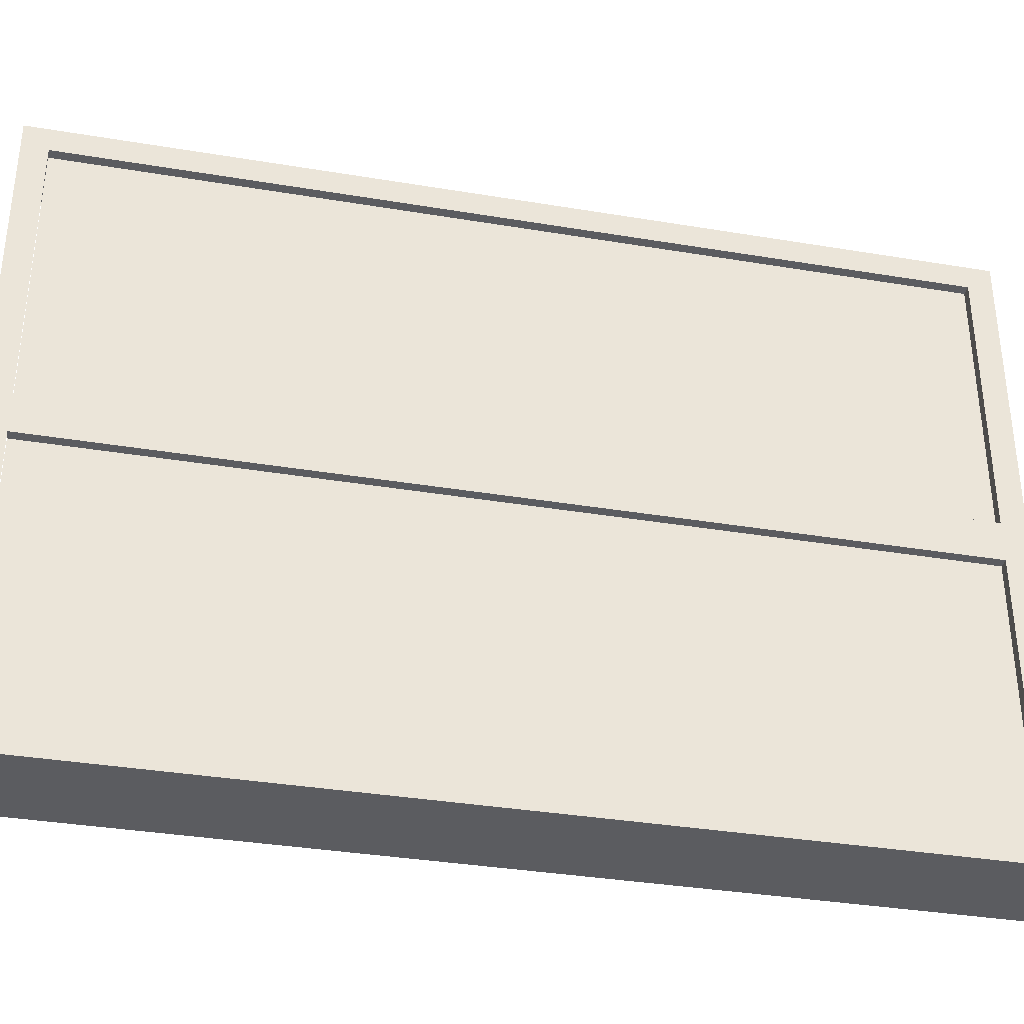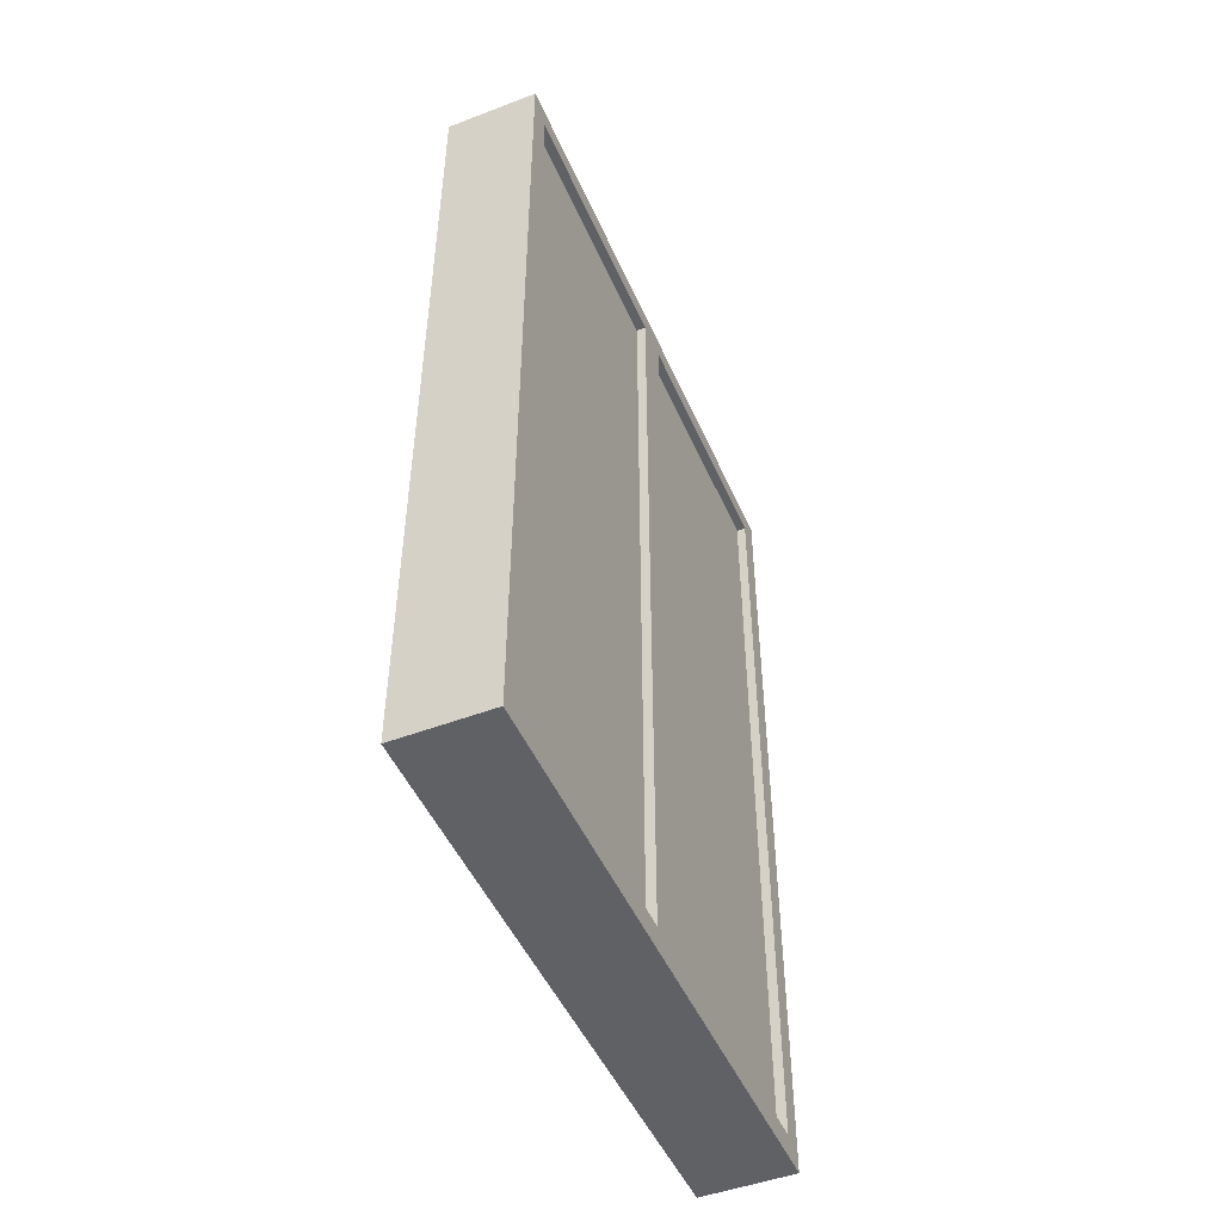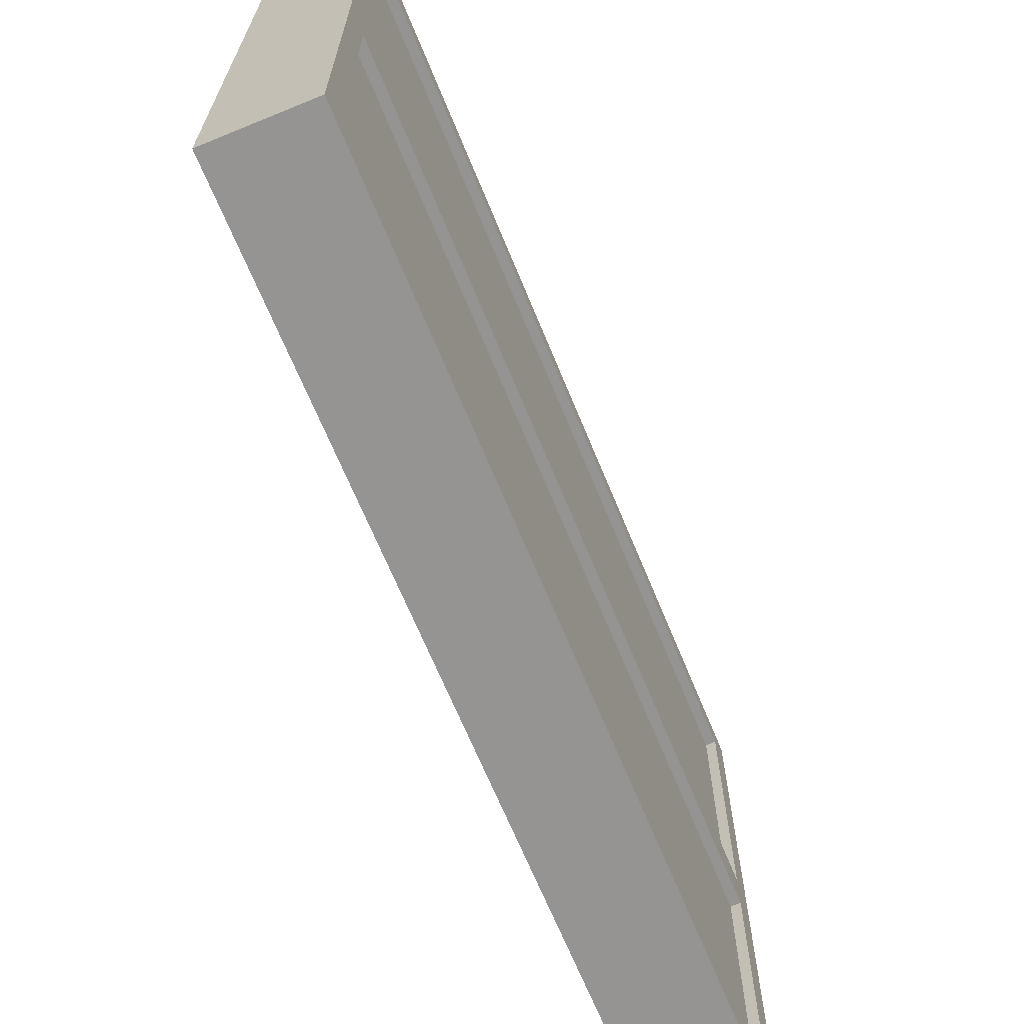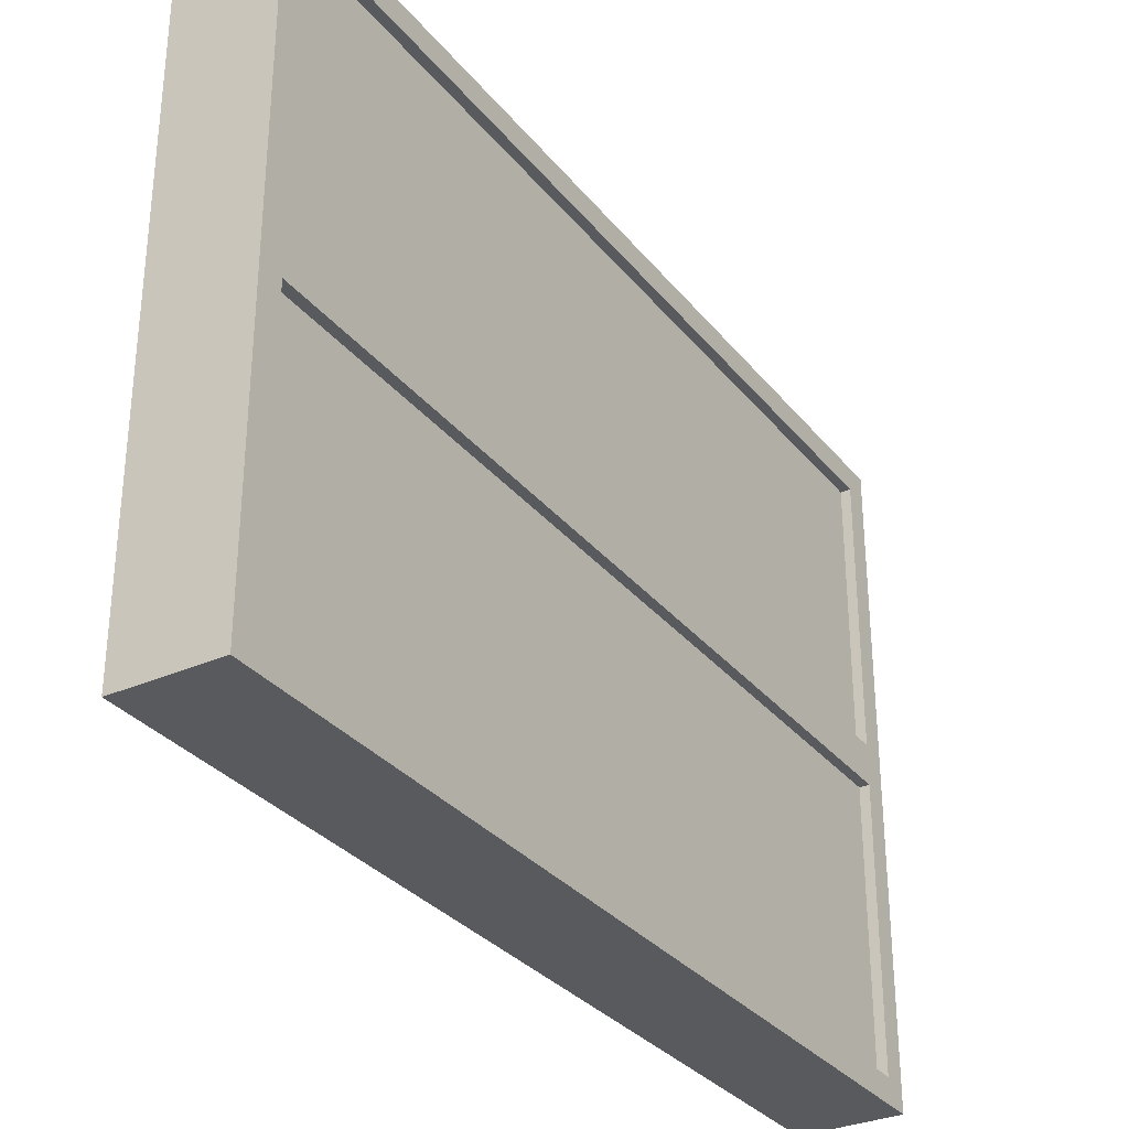
<metadata>
{"format":"obj","ext":"obj","renderer":"f3d","projection":"perspective","resolution":1024,"background":"white","views":[{"elev":-35.3,"azim":77.5,"up":"+Z"},{"elev":-48.5,"azim":23.0,"up":"+Y"},{"elev":-67.2,"azim":22.3,"up":"+Z"},{"elev":-31.6,"azim":31.9,"up":"+Z"}]}
</metadata>
<code>
v -0.3594 -1.398 0.4609
v -0.3594 -1.398 0.03125
v -0.3594 -0.03906 0.03125
v -0.3594 -0.03906 0.4609
v -0.3906 -1.211 0.1016
v -0.4531 -1.211 0.1016
v -0.4453 -1.203 0.1094
v -0.3984 -1.203 0.1094
v -0.3984 -1.203 0.1562
v -0.3906 -1.211 0.1641
v -0.3984 -1.219 0.1562
v -0.3984 -1.219 0.1094
v -0.4453 -1.219 0.1094
v -0.3984 -1.312 0.1094
v -0.4453 -1.312 0.1094
v -0.3906 -1.32 0.1016
v -0.4531 -1.32 0.1016
v -0.3984 -1.328 0.1094
v -0.4453 -1.328 0.1094
v -0.3984 -1.328 0.1562
v -0.4453 -1.328 0.1562
v -0.3906 -1.32 0.1641
v -0.4531 -1.32 0.1641
v -0.3984 -1.312 0.1562
v -0.4453 -1.312 0.1562
v -0.4453 -1.219 0.1562
v -0.4531 -1.211 0.1641
v -0.4453 -1.203 0.1562
v -0.4062 -1.203 0.1484
v -0.4375 -1.203 0.1484
v -0.4062 -0.5703 0.1484
v -0.4375 -0.5703 0.1484
v -0.3984 -0.5703 0.1562
v -0.4453 -0.5703 0.1562
v -0.3906 -0.5625 0.1641
v -0.4531 -0.5625 0.1641
v -0.3984 -0.5547 0.1562
v -0.4453 -0.5547 0.1562
v -0.3984 -0.4609 0.1562
v -0.4453 -0.4609 0.1562
v -0.3906 -0.4531 0.1641
v -0.4531 -0.4531 0.1641
v -0.3984 -0.4453 0.1562
v -0.4453 -0.4453 0.1562
v -0.4062 -0.4453 0.1484
v -0.4375 -0.4453 0.1484
v -0.4062 -0.2578 0.1484
v -0.4375 -0.2578 0.1484
v -0.4375 -1.203 0.1172
v -0.4062 -1.203 0.1172
v -0.4062 -0.5703 0.1172
v -0.3984 -0.5703 0.1094
v -0.3906 -0.5625 0.1016
v -0.3984 -0.5547 0.1094
v -0.3984 -0.4609 0.1094
v -0.3906 -0.4531 0.1016
v -0.3984 -0.4453 0.1094
v -0.4062 -0.4453 0.1172
v -0.4062 -0.2578 0.1172
v -0.4062 -0.1875 0.1484
v -0.4141 -0.2578 0.2188
v -0.4141 -0.1875 0.2188
v -0.4219 -0.1641 0.25
v -0.4219 -0.2812 0.25
v -0.4219 -0.1484 0.2812
v -0.4219 -0.3672 0.2812
v -0.4219 -0.1797 0.3203
v -0.4219 -0.3359 0.3203
v -0.4375 -0.5703 0.1172
v -0.4453 -0.5703 0.1094
v -0.4531 -0.5625 0.1016
v -0.4453 -0.5547 0.1094
v -0.4453 -0.4609 0.1094
v -0.4531 -0.4531 0.1016
v -0.4453 -0.4453 0.1094
v -0.4375 -0.4453 0.1172
v -0.4375 -0.2578 0.1172
v -0.4062 -0.1875 0.1172
v -0.4062 -0.1328 0.1172
v -0.4062 -0.1328 0.1484
v -0.4375 -0.1875 0.1484
v -0.4297 -0.1875 0.2188
v -0.4219 -0.2188 0.03906
v -0.4375 -0.1875 0.1172
v -0.4375 -0.1328 0.1172
v -0.4219 -0.0625 0.1328
v -0.4375 -0.1328 0.1484
v -0.3594 -1.398 -0.03125
v -0.3594 -1.398 -0.4609
v -0.3594 -0.03906 -0.4609
v -0.3594 -0.03906 -0.03125
v -0.3438 -1.398 -0.03125
v -0.3438 -0.03906 -0.03125
v -0.3438 -1.398 0.03125
v -0.3438 -0.03906 0.03125
v -0.4141 -1.266 -0.3984
v -0.4766 -1.266 -0.3984
v -0.4688 -1.258 -0.3906
v -0.4219 -1.258 -0.3906
v -0.4219 -1.258 -0.3359
v -0.4141 -1.266 -0.3281
v -0.4219 -1.273 -0.3359
v -0.4219 -1.273 -0.3906
v -0.4688 -1.273 -0.3906
v -0.4219 -1.367 -0.3906
v -0.4688 -1.367 -0.3906
v -0.4141 -1.375 -0.3984
v -0.4766 -1.375 -0.3984
v -0.4219 -1.383 -0.3906
v -0.4688 -1.383 -0.3906
v -0.4219 -1.383 -0.3359
v -0.4688 -1.383 -0.3359
v -0.4141 -1.375 -0.3281
v -0.4766 -1.375 -0.3281
v -0.4219 -1.367 -0.3359
v -0.4688 -1.367 -0.3359
v -0.4688 -1.273 -0.3359
v -0.4766 -1.266 -0.3281
v -0.4688 -1.258 -0.3359
v -0.4375 -1.258 -0.3438
v -0.4531 -1.258 -0.3438
v -0.4531 -1.258 -0.3828
v -0.4375 -1.258 -0.3828
v -0.4375 -1.102 -0.3672
v -0.4375 -1.102 -0.2734
v -0.4375 -0.5 -0.3203
v -0.4375 -0.5938 -0.3984
v -0.4531 -0.5938 -0.3984
v -0.4375 -0.5781 -0.4453
v -0.4531 -0.5781 -0.4453
v -0.4375 -0.6875 -0.4219
v -0.4531 -0.6875 -0.4219
v -0.4375 -0.8203 -0.3828
v -0.4531 -0.8203 -0.3828
v -0.4375 -0.9688 -0.3672
v -0.4531 -0.9688 -0.3672
v -0.4531 -1.102 -0.3672
v -0.4375 -0.6406 -0.2812
v -0.4375 -0.6641 -0.3047
v -0.4375 -0.6719 -0.2734
v -0.4375 -0.7969 -0.25
v -0.4375 -0.8125 -0.2812
v -0.4375 -0.8281 -0.25
v -0.4375 -0.9453 -0.25
v -0.4375 -0.9609 -0.2656
v -0.4375 -0.9766 -0.25
v -0.4531 -0.8125 -0.2812
v -0.4531 -0.9609 -0.2656
v -0.4531 -0.6641 -0.3047
v -0.3438 -1.438 -0.5
v -0.5 -1.438 -0.5
v -0.5 0 -0.5
v -0.3438 0 -0.5
v -0.3438 -0.03906 -0.4609
v -0.3438 -1.398 -0.4609
v -0.3438 -1.438 0.5
v -0.5 -1.438 0.5
v -0.3438 0 0.5
v -0.5 0 0.5
v -0.4766 -1.398 0.4609
v -0.4766 -1.398 -0.4609
v -0.4766 -0.03906 -0.4609
v -0.4766 -0.03906 0.4609
v -0.3438 -0.03906 0.4609
v -0.3438 -1.398 0.4609
v -0.4141 -0.1719 -0.09375
v -0.4766 -0.1719 -0.09375
v -0.4688 -0.1797 -0.1016
v -0.4219 -0.1797 -0.1016
v -0.4219 -0.1797 -0.1562
v -0.4141 -0.1719 -0.1641
v -0.4219 -0.1641 -0.1562
v -0.4219 -0.1641 -0.1016
v -0.4688 -0.1641 -0.1016
v -0.4219 -0.07031 -0.1016
v -0.4688 -0.07031 -0.1016
v -0.4141 -0.0625 -0.09375
v -0.4766 -0.0625 -0.09375
v -0.4219 -0.05469 -0.1016
v -0.4688 -0.05469 -0.1016
v -0.4219 -0.05469 -0.1562
v -0.4688 -0.05469 -0.1562
v -0.4141 -0.0625 -0.1641
v -0.4766 -0.0625 -0.1641
v -0.4219 -0.07031 -0.1562
v -0.4688 -0.07031 -0.1562
v -0.4688 -0.1641 -0.1562
v -0.4766 -0.1719 -0.1641
v -0.4688 -0.1797 -0.1562
v -0.4375 -0.1797 -0.1484
v -0.4531 -0.1797 -0.1484
v -0.4531 -0.1797 -0.1094
v -0.4375 -0.1797 -0.1094
v -0.4375 -0.3359 -0.125
v -0.4375 -0.3359 -0.2188
v -0.4375 -0.9375 -0.1719
v -0.4375 -0.8438 -0.09375
v -0.4531 -0.8438 -0.09375
v -0.4375 -0.8594 -0.04688
v -0.4531 -0.8594 -0.04688
v -0.4375 -0.75 -0.07031
v -0.4531 -0.75 -0.07031
v -0.4375 -0.6172 -0.1094
v -0.4531 -0.6172 -0.1094
v -0.4375 -0.4688 -0.125
v -0.4531 -0.4688 -0.125
v -0.4531 -0.3359 -0.125
v -0.4375 -0.7969 -0.2109
v -0.4375 -0.7734 -0.1875
v -0.4375 -0.7656 -0.2188
v -0.4375 -0.6406 -0.2422
v -0.4375 -0.625 -0.2109
v -0.4375 -0.6094 -0.2422
v -0.4375 -0.4922 -0.2422
v -0.4375 -0.4766 -0.2266
v -0.4375 -0.4609 -0.2422
v -0.4531 -0.625 -0.2109
v -0.4531 -0.4766 -0.2266
v -0.4531 -0.7734 -0.1875
v -0.3906 -0.1953 0.3984
v -0.4531 -0.1953 0.3984
v -0.4453 -0.2031 0.3906
v -0.3984 -0.2031 0.3906
v -0.3984 -0.2031 0.3438
v -0.3906 -0.1953 0.3359
v -0.3984 -0.1875 0.3438
v -0.3984 -0.1875 0.3906
v -0.4453 -0.1875 0.3906
v -0.3984 -0.09375 0.3906
v -0.4453 -0.09375 0.3906
v -0.3906 -0.08594 0.3984
v -0.4531 -0.08594 0.3984
v -0.3984 -0.07812 0.3906
v -0.4453 -0.07812 0.3906
v -0.3984 -0.07812 0.3438
v -0.4453 -0.07812 0.3438
v -0.3906 -0.08594 0.3359
v -0.4531 -0.08594 0.3359
v -0.3984 -0.09375 0.3438
v -0.4453 -0.09375 0.3438
v -0.4453 -0.1875 0.3438
v -0.4531 -0.1953 0.3359
v -0.4453 -0.2031 0.3438
v -0.4062 -0.2031 0.3516
v -0.4375 -0.2031 0.3516
v -0.4062 -0.8359 0.3516
v -0.4375 -0.8359 0.3516
v -0.3984 -0.8359 0.3438
v -0.4453 -0.8359 0.3438
v -0.3906 -0.8438 0.3359
v -0.4531 -0.8438 0.3359
v -0.3984 -0.8516 0.3438
v -0.4453 -0.8516 0.3438
v -0.3984 -0.9453 0.3438
v -0.4453 -0.9453 0.3438
v -0.3906 -0.9531 0.3359
v -0.4531 -0.9531 0.3359
v -0.3984 -0.9609 0.3438
v -0.4453 -0.9609 0.3438
v -0.4062 -0.9609 0.3516
v -0.4375 -0.9609 0.3516
v -0.4062 -1.148 0.3516
v -0.4375 -1.148 0.3516
v -0.4375 -0.2031 0.3828
v -0.4062 -0.2031 0.3828
v -0.4062 -0.8359 0.3828
v -0.3984 -0.8359 0.3906
v -0.3906 -0.8438 0.3984
v -0.3984 -0.8516 0.3906
v -0.3984 -0.9453 0.3906
v -0.3906 -0.9531 0.3984
v -0.3984 -0.9609 0.3906
v -0.4062 -0.9609 0.3828
v -0.4062 -1.148 0.3828
v -0.4062 -1.219 0.3516
v -0.4141 -1.148 0.2812
v -0.4141 -1.219 0.2812
v -0.4219 -1.242 0.25
v -0.4219 -1.125 0.25
v -0.4219 -1.258 0.2188
v -0.4219 -1.039 0.2188
v -0.4219 -1.227 0.1797
v -0.4219 -1.07 0.1797
v -0.4375 -0.8359 0.3828
v -0.4453 -0.8359 0.3906
v -0.4531 -0.8438 0.3984
v -0.4453 -0.8516 0.3906
v -0.4453 -0.9453 0.3906
v -0.4531 -0.9531 0.3984
v -0.4453 -0.9609 0.3906
v -0.4375 -0.9609 0.3828
v -0.4375 -1.148 0.3828
v -0.4062 -1.219 0.3828
v -0.4062 -1.273 0.3828
v -0.4062 -1.273 0.3516
v -0.4375 -1.219 0.3516
v -0.4297 -1.219 0.2812
v -0.4219 -1.188 0.4609
v -0.4375 -1.219 0.3828
v -0.4375 -1.273 0.3828
v -0.4219 -1.344 0.3672
v -0.4375 -1.273 0.3516
f 1 2 3
f 1 3 4
f 88 89 90
f 88 90 91
f 5 6 7
f 5 7 8
f 5 8 9
f 5 9 10
f 5 10 11
f 5 11 12
f 5 12 6
f 6 12 13
f 15 14 16
f 15 16 17
f 17 16 18
f 17 18 19
f 19 18 20
f 19 20 21
f 21 20 22
f 21 22 23
f 23 22 24
f 23 24 25
f 26 11 10
f 26 10 27
f 27 10 9
f 27 9 28
f 28 9 29
f 28 29 30
f 32 31 33
f 32 33 34
f 34 33 35
f 34 35 36
f 36 35 37
f 36 37 38
f 40 39 41
f 40 41 42
f 42 41 43
f 42 43 44
f 44 43 45
f 44 45 46
f 22 16 14
f 22 14 24
f 20 18 16
f 20 16 22
f 8 7 49
f 8 49 50
f 8 50 9
f 9 50 29
f 31 51 52
f 31 52 33
f 33 52 35
f 35 52 53
f 35 53 54
f 35 54 37
f 39 55 56
f 39 56 41
f 41 56 57
f 41 57 43
f 43 57 58
f 43 58 45
f 51 69 70
f 51 70 52
f 52 70 71
f 52 71 53
f 53 71 72
f 53 72 54
f 55 73 74
f 55 74 56
f 56 74 75
f 56 75 57
f 57 75 76
f 57 76 58
f 96 97 98
f 96 98 99
f 96 99 100
f 96 100 101
f 96 101 102
f 96 102 103
f 96 103 97
f 97 103 104
f 106 105 107
f 106 107 108
f 108 107 109
f 108 109 110
f 110 109 111
f 110 111 112
f 112 111 113
f 112 113 114
f 114 113 115
f 114 115 116
f 117 102 101
f 117 101 118
f 118 101 100
f 118 100 119
f 119 100 120
f 119 120 121
f 119 121 98
f 98 121 122
f 98 122 99
f 99 122 123
f 99 123 100
f 100 123 120
f 113 107 105
f 113 105 115
f 111 109 107
f 111 107 113
f 166 167 168
f 166 168 169
f 166 169 170
f 166 170 171
f 166 171 172
f 166 172 173
f 166 173 167
f 167 173 174
f 176 175 177
f 176 177 178
f 178 177 179
f 178 179 180
f 180 179 181
f 180 181 182
f 182 181 183
f 182 183 184
f 184 183 185
f 184 185 186
f 187 172 171
f 187 171 188
f 188 171 170
f 188 170 189
f 189 170 190
f 189 190 191
f 189 191 168
f 168 191 192
f 168 192 169
f 169 192 193
f 169 193 170
f 170 193 190
f 183 177 175
f 183 175 185
f 181 179 177
f 181 177 183
f 220 221 222
f 220 222 223
f 220 223 224
f 220 224 225
f 220 225 226
f 220 226 227
f 220 227 221
f 221 227 228
f 230 229 231
f 230 231 232
f 232 231 233
f 232 233 234
f 234 233 235
f 234 235 236
f 236 235 237
f 236 237 238
f 238 237 239
f 238 239 240
f 241 226 225
f 241 225 242
f 242 225 224
f 242 224 243
f 243 224 244
f 243 244 245
f 247 246 248
f 247 248 249
f 249 248 250
f 249 250 251
f 251 250 252
f 251 252 253
f 255 254 256
f 255 256 257
f 257 256 258
f 257 258 259
f 259 258 260
f 259 260 261
f 237 231 229
f 237 229 239
f 235 233 231
f 235 231 237
f 223 222 264
f 223 264 265
f 223 265 224
f 224 265 244
f 246 266 267
f 246 267 248
f 248 267 250
f 250 267 268
f 250 268 269
f 250 269 252
f 254 270 271
f 254 271 256
f 256 271 272
f 256 272 258
f 258 272 273
f 258 273 260
f 266 284 285
f 266 285 267
f 267 285 286
f 267 286 268
f 268 286 287
f 268 287 269
f 270 288 289
f 270 289 271
f 271 289 290
f 271 290 272
f 272 290 291
f 272 291 273
f 13 12 14
f 13 14 15
f 25 24 11
f 25 11 26
f 30 29 31
f 30 31 32
f 38 37 39
f 38 39 40
f 46 45 47
f 46 47 48
f 24 14 12
f 24 12 11
f 29 50 51
f 29 51 31
f 37 54 55
f 37 55 39
f 45 58 59
f 45 59 47
f 50 49 69
f 50 69 51
f 54 72 73
f 54 73 55
f 58 76 77
f 58 77 59
f 60 78 79
f 60 79 80
f 60 80 81
f 78 84 85
f 78 85 79
f 80 87 81
f 104 103 105
f 104 105 106
f 116 115 102
f 116 102 117
f 115 105 103
f 115 103 102
f 174 173 175
f 174 175 176
f 186 185 172
f 186 172 187
f 185 175 173
f 185 173 172
f 228 227 229
f 228 229 230
f 240 239 226
f 240 226 241
f 245 244 246
f 245 246 247
f 253 252 254
f 253 254 255
f 261 260 262
f 261 262 263
f 239 229 227
f 239 227 226
f 244 265 266
f 244 266 246
f 252 269 270
f 252 270 254
f 260 273 274
f 260 274 262
f 265 264 284
f 265 284 266
f 269 287 288
f 269 288 270
f 273 291 292
f 273 292 274
f 275 293 294
f 275 294 295
f 275 295 296
f 293 299 300
f 293 300 294
f 295 302 296
f 47 59 60
f 47 60 61
f 61 60 62
f 61 62 63
f 61 63 64
f 64 63 65
f 64 65 66
f 66 65 67
f 66 67 68
f 60 59 78
f 60 81 62
f 62 81 82
f 62 82 63
f 59 83 78
f 78 83 84
f 79 85 86
f 79 86 80
f 80 86 87
f 87 86 85
f 120 123 124
f 120 124 125
f 120 125 121
f 126 127 128
f 128 127 129
f 128 129 130
f 130 129 131
f 130 131 132
f 132 131 133
f 132 133 134
f 134 133 135
f 134 135 136
f 136 135 124
f 136 124 137
f 137 124 123
f 137 123 122
f 129 127 131
f 131 127 138
f 131 138 139
f 131 139 140
f 131 140 141
f 131 141 133
f 133 141 142
f 133 142 143
f 133 143 144
f 133 144 135
f 135 144 145
f 135 145 146
f 135 146 125
f 135 125 124
f 143 142 147
f 147 142 141
f 146 145 148
f 148 145 144
f 140 139 149
f 149 139 138
f 138 127 126
f 190 193 194
f 190 194 195
f 190 195 191
f 196 197 198
f 198 197 199
f 198 199 200
f 200 199 201
f 200 201 202
f 202 201 203
f 202 203 204
f 204 203 205
f 204 205 206
f 206 205 194
f 206 194 207
f 207 194 193
f 207 193 192
f 199 197 201
f 201 197 208
f 201 208 209
f 201 209 210
f 201 210 211
f 201 211 203
f 203 211 212
f 203 212 213
f 203 213 214
f 203 214 205
f 205 214 215
f 205 215 216
f 205 216 195
f 205 195 194
f 213 212 217
f 217 212 211
f 216 215 218
f 218 215 214
f 210 209 219
f 219 209 208
f 208 197 196
f 262 274 275
f 262 275 276
f 276 275 277
f 276 277 278
f 276 278 279
f 279 278 280
f 279 280 281
f 281 280 282
f 281 282 283
f 275 274 293
f 275 296 277
f 277 296 297
f 277 297 278
f 274 298 293
f 293 298 299
f 294 300 301
f 294 301 295
f 295 301 302
f 302 301 300
f 88 91 92
f 92 91 93
f 92 93 94
f 94 93 95
f 94 95 2
f 2 95 3
f 150 153 154
f 150 154 155
f 150 155 156
f 165 164 158
f 165 158 156
f 165 156 155
f 164 154 153
f 164 153 158
f 150 151 152
f 150 152 153
f 150 156 151
f 151 156 157
f 157 156 158
f 157 158 159
f 160 161 162
f 160 162 163
f 160 163 164
f 160 164 165
f 162 161 155
f 162 155 154
f 162 154 163
f 163 154 164

</code>
